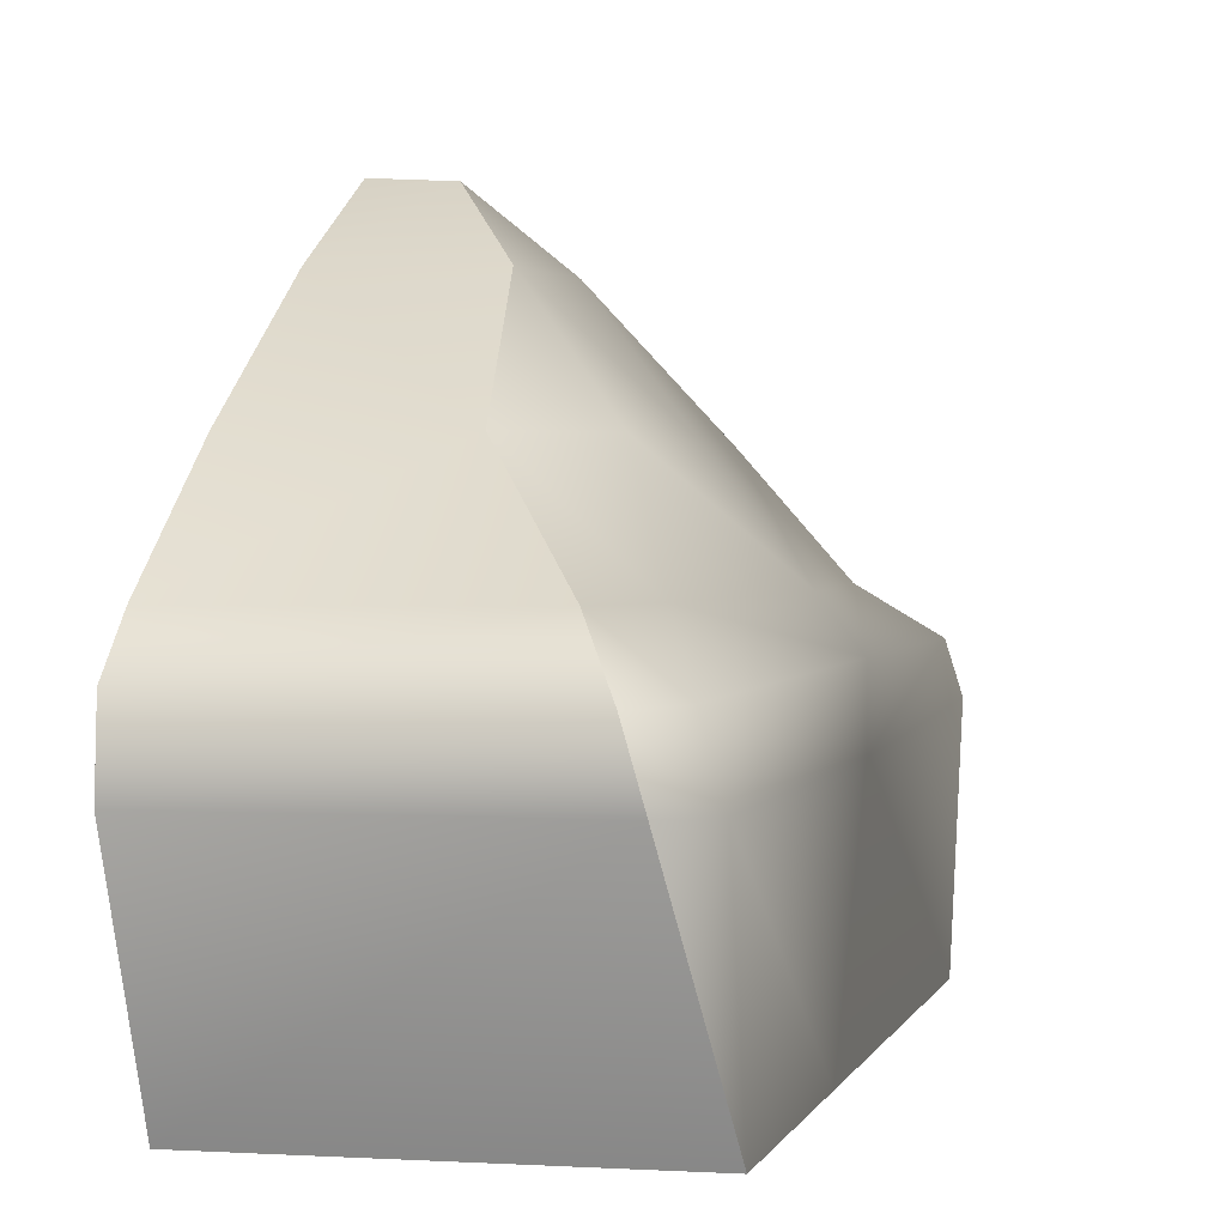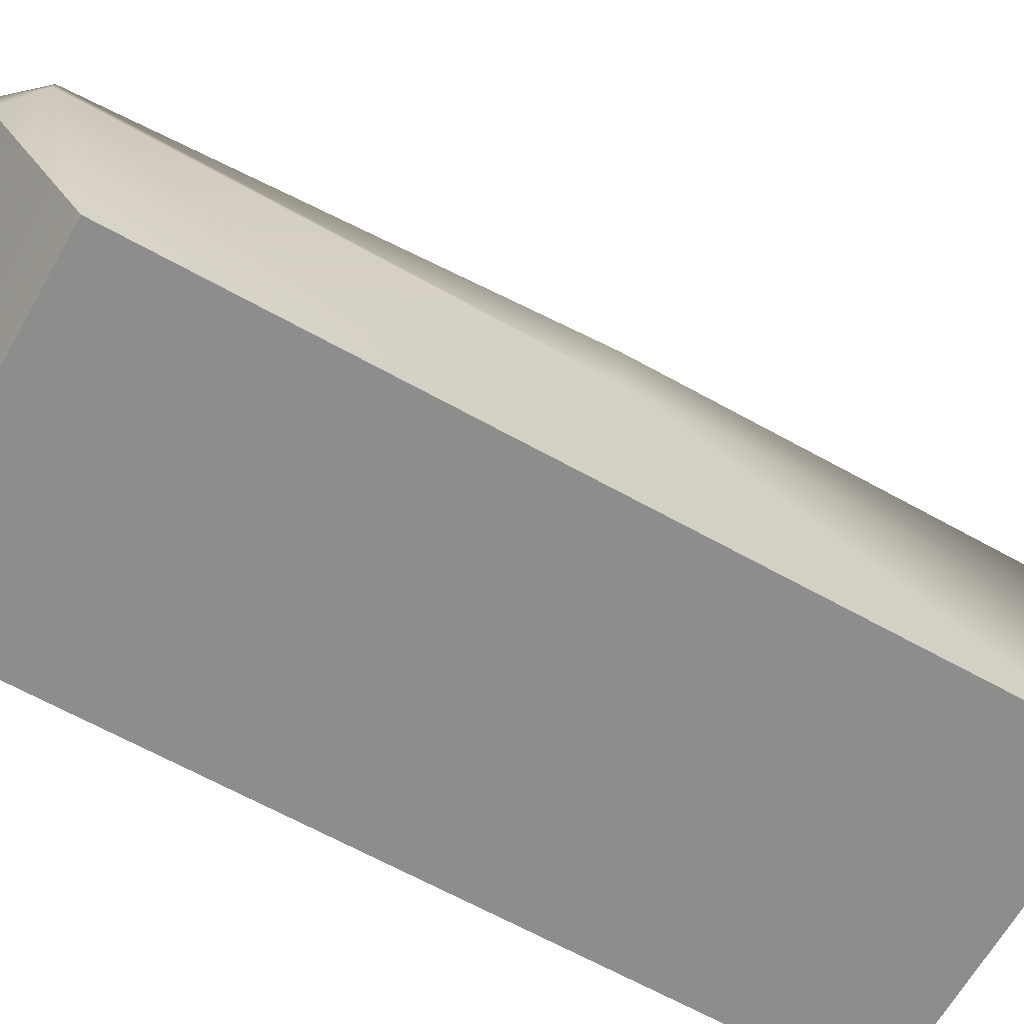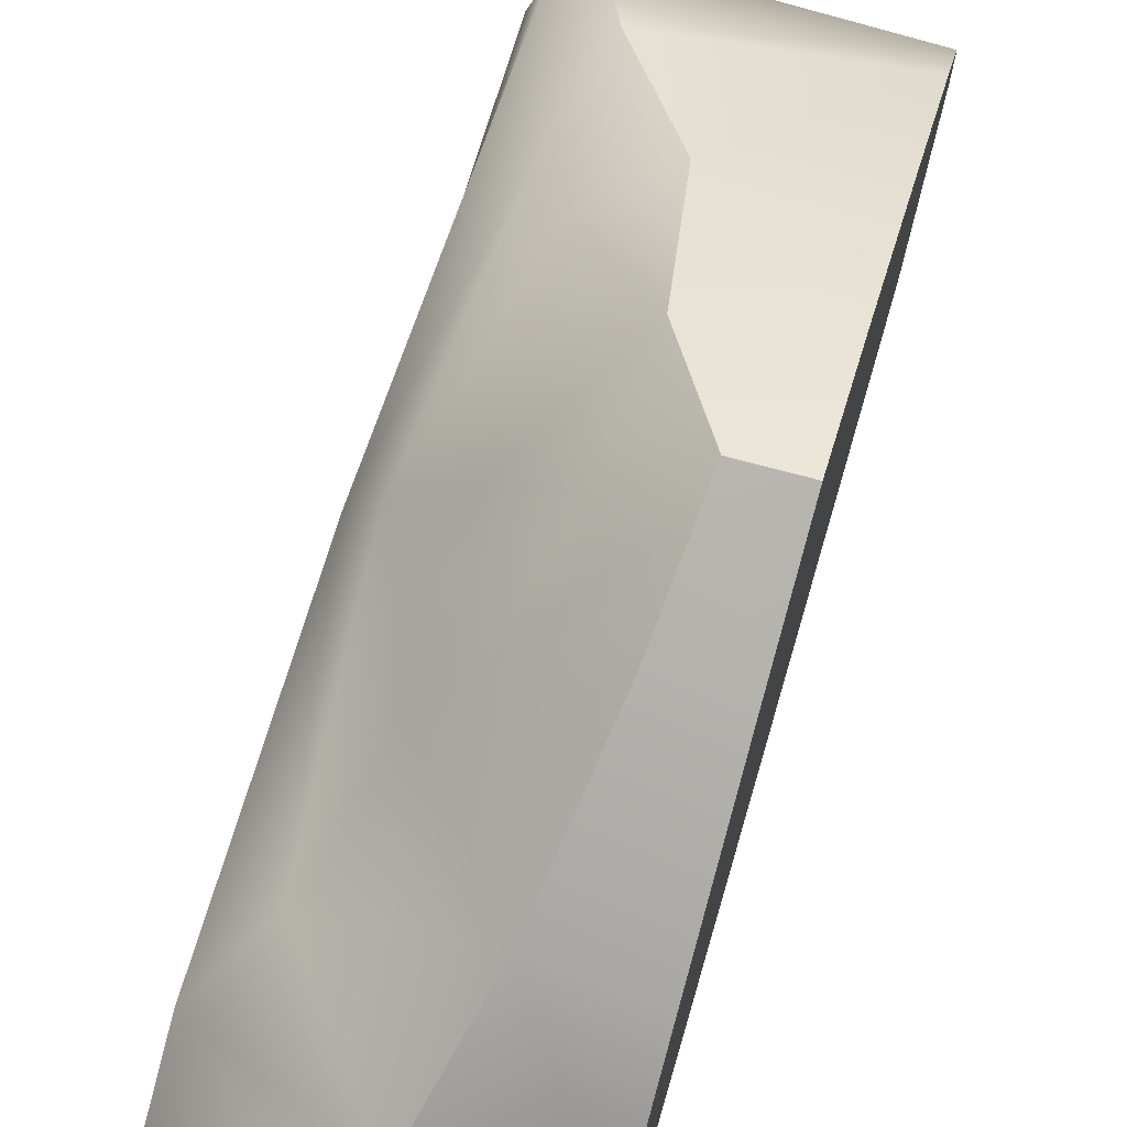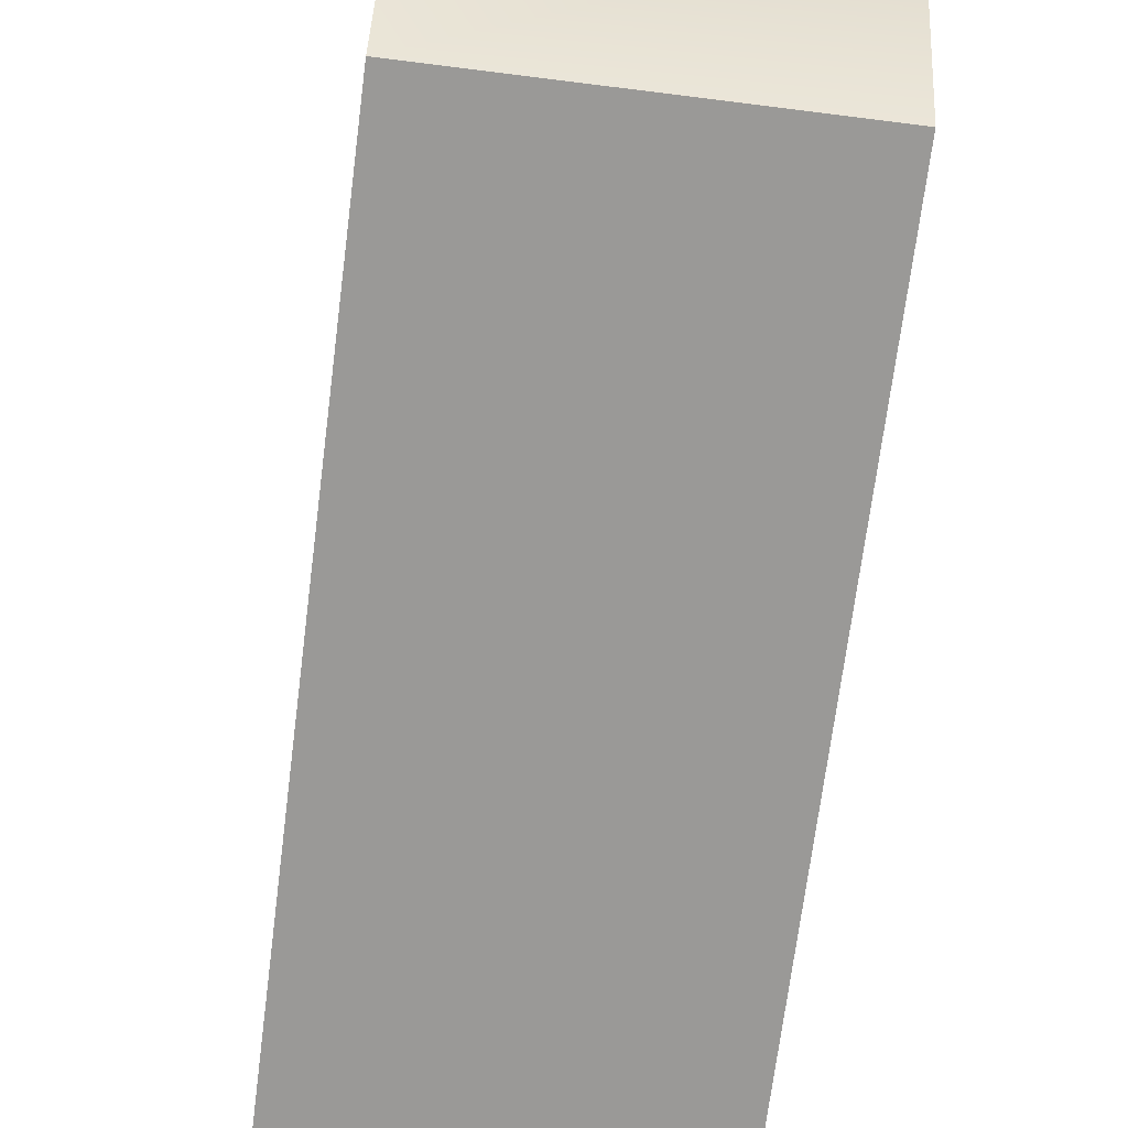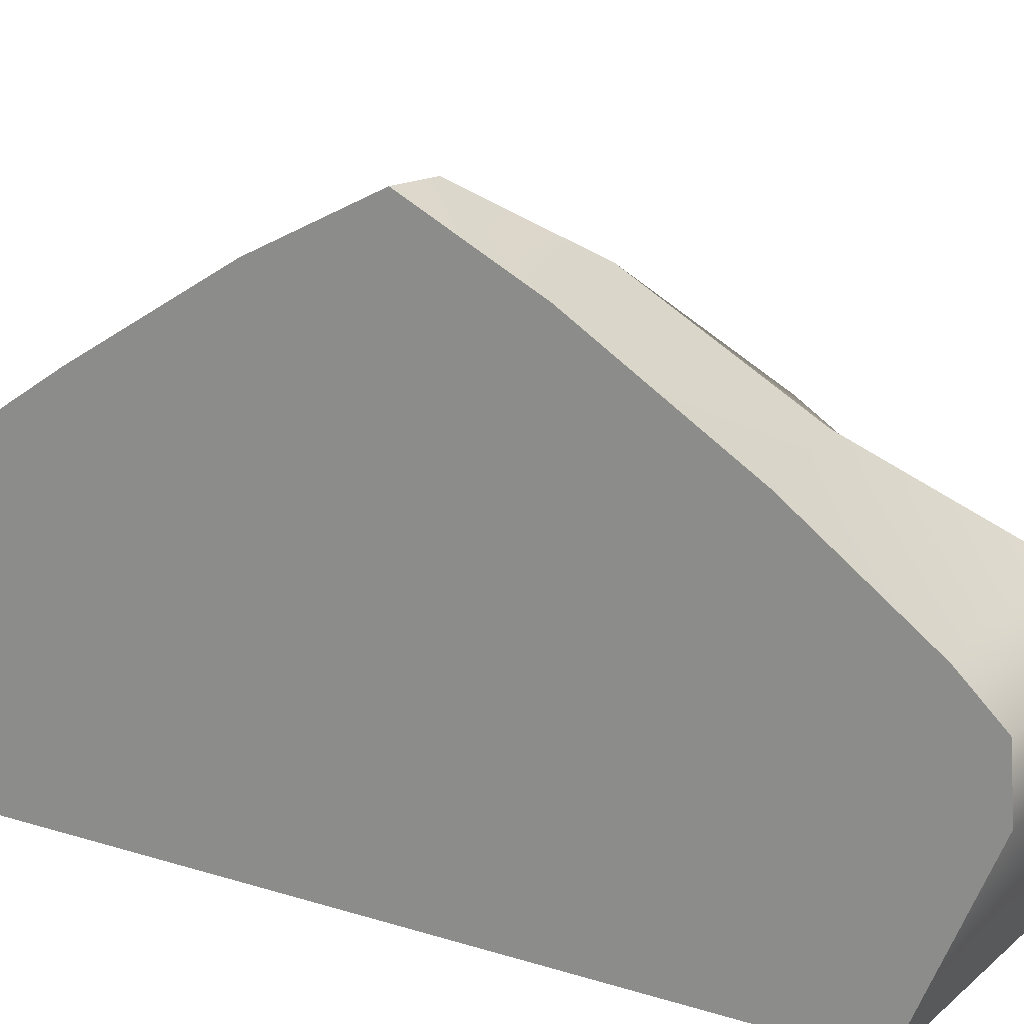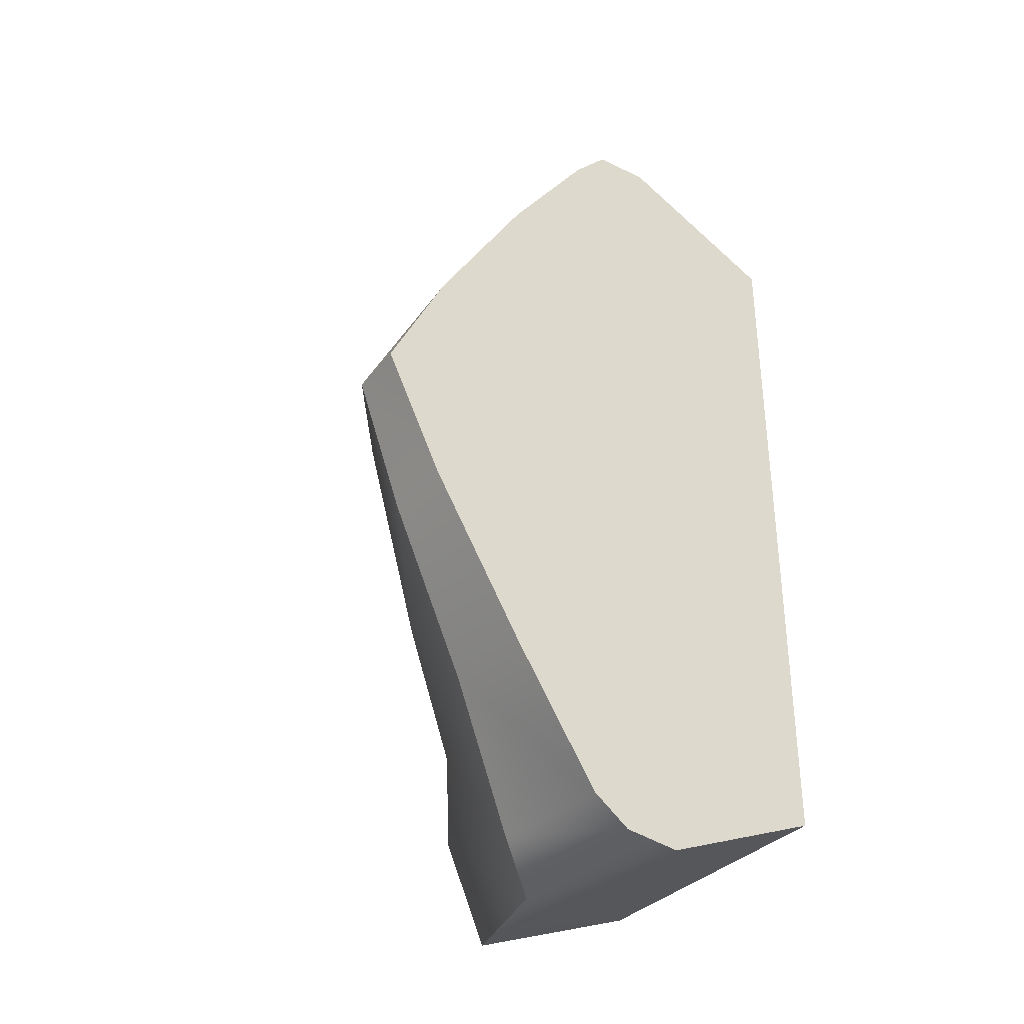
<metadata>
{"format":"obj","ext":"obj","renderer":"f3d","projection":"perspective","resolution":1024,"background":"white","views":[{"elev":1.5,"azim":-167.1,"up":"+Z"},{"elev":-64.5,"azim":-119.4,"up":"+Z"},{"elev":70.8,"azim":16.4,"up":"+Z"},{"elev":-68.9,"azim":-7.2,"up":"+Z"},{"elev":17.5,"azim":122.0,"up":"+Z"},{"elev":-34.9,"azim":54.2,"up":"+Y"}]}
</metadata>
<code>
v  -0.246 0.8426 1.542
v  -0.6443 0.664 1.216
v  -0.343 0.3334 1.216
v  -0.8481 0.3319 0.9188
v  -0.4826 -0.1129 0.9188
v  -1.02 0.09622 0.7906
v  -0.5423 -0.2759 0.7906
v  -1.017 -0.2507 0.6393
v  -1.02 -0.000214 0.002562
v  1e-06 1.25 0.002562
v  1e-06 -0.000214 0.002562
v  -1.02 1.638 0.002562
v  1e-06 2.5 0.002562
v  -1.02 2.5 0.002562
v  -0.1986 1.25 1.735
v  1e-06 0.8426 1.542
v  1e-06 1.25 1.746
v  1e-06 0.3114 1.216
v  1e-06 -0.1399 0.9188
v  1e-06 -0.2309 0.7906
v  1e-06 -0.2507 0.5934
v  -0.9112 2.751 0.5934
v  1e-06 2.751 0.5934
v  -0.8653 2.763 0.7629
v  1e-06 2.736 0.7906
v  -0.7447 2.507 0.9188
v  1e-06 2.599 0.9188
v  -0.4739 2.087 1.216
v  1e-06 2.189 1.216
v  1e-06 1.66 1.542
v  -0.3947 1.585 1.542
v  1e-06 1.25 0.5934
v  1e-06 1.25 0.9188
v  1e-06 1.25 1.216
v  1e-06 1.25 1.542
v  -0.4293 1.182 1.542
v  -0.6852 1.25 1.216
v  -0.9192 1.25 0.9188
v  -0.6852 1.892 1.216
v  -1.02 1.25 0.7906
v  -0.8287 2.216 0.9188
v  -0.967 2.648 0.7692
v  -1.02 1.25 0.5934
v  -1.02 2.654 0.5934
g Dn_HL_Ruins_Trim_Cap_DMG_1M_A
f 1 2 3
f 3 2 4
f 5 3 4
f 5 4 6
f 6 7 5
f 7 6 8
f 9 10 11
f 10 9 12
f 12 13 10
f 13 12 14
f 15 16 17
f 16 15 1
f 1 18 16
f 18 1 3
f 3 19 18
f 19 3 5
f 5 20 19
f 20 5 7
f 21 20 7
f 8 21 7
f 8 9 21
f 21 9 11
f 22 13 14
f 22 23 13
f 24 23 22
f 24 25 23
f 25 24 26
f 25 26 27
f 28 27 26
f 27 28 29
f 28 30 29
f 30 28 31
f 31 15 30
f 30 15 17
f 21 19 20
f 32 19 21
f 32 21 11
f 32 11 10
f 13 32 10
f 32 13 23
f 27 23 25
f 23 27 32
f 19 32 33
f 27 33 32
f 19 33 18
f 29 33 27
f 18 33 34
f 29 34 33
f 18 34 16
f 34 29 30
f 16 34 35
f 35 34 30
f 35 17 16
f 30 17 35
f 1 15 36
f 36 2 1
f 36 15 31
f 2 36 37
f 31 37 36
f 2 37 38
f 2 38 4
f 37 31 39
f 39 38 37
f 28 39 31
f 40 4 38
f 39 28 41
f 38 39 41
f 41 40 38
f 41 28 26
f 40 6 4
f 41 26 42
f 42 40 41
f 42 26 24
f 43 6 40
f 42 43 40
f 6 43 8
f 8 43 9
f 12 9 43
f 24 44 42
f 43 42 44
f 44 12 43
f 44 24 22
f 12 44 14
f 14 44 22

</code>
